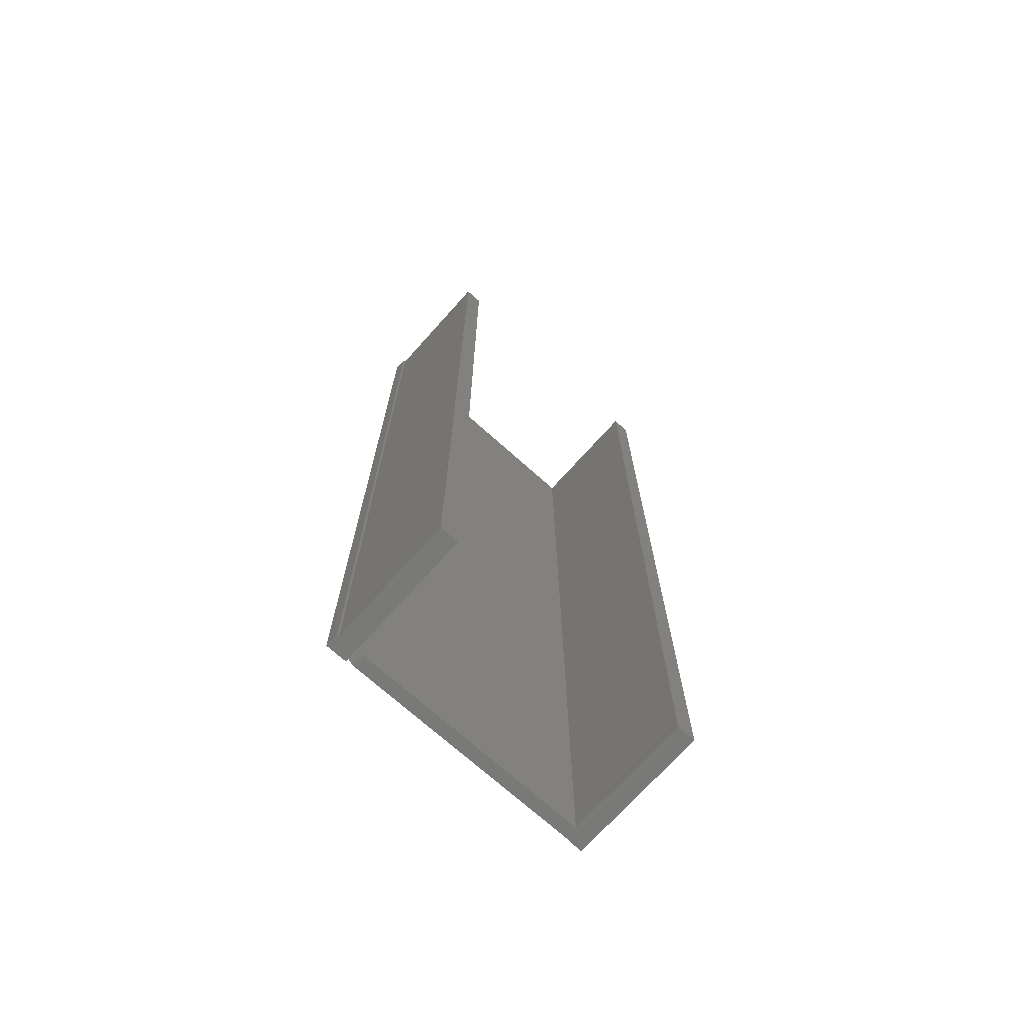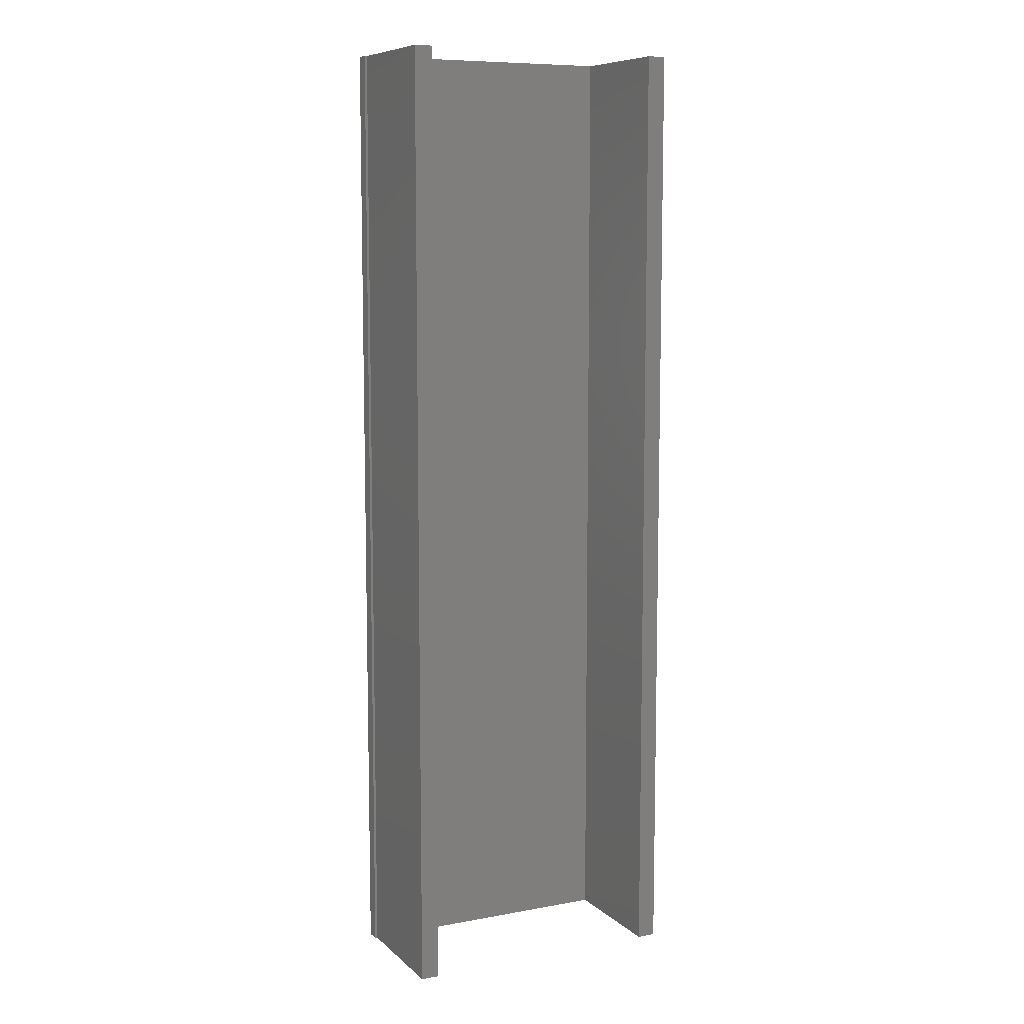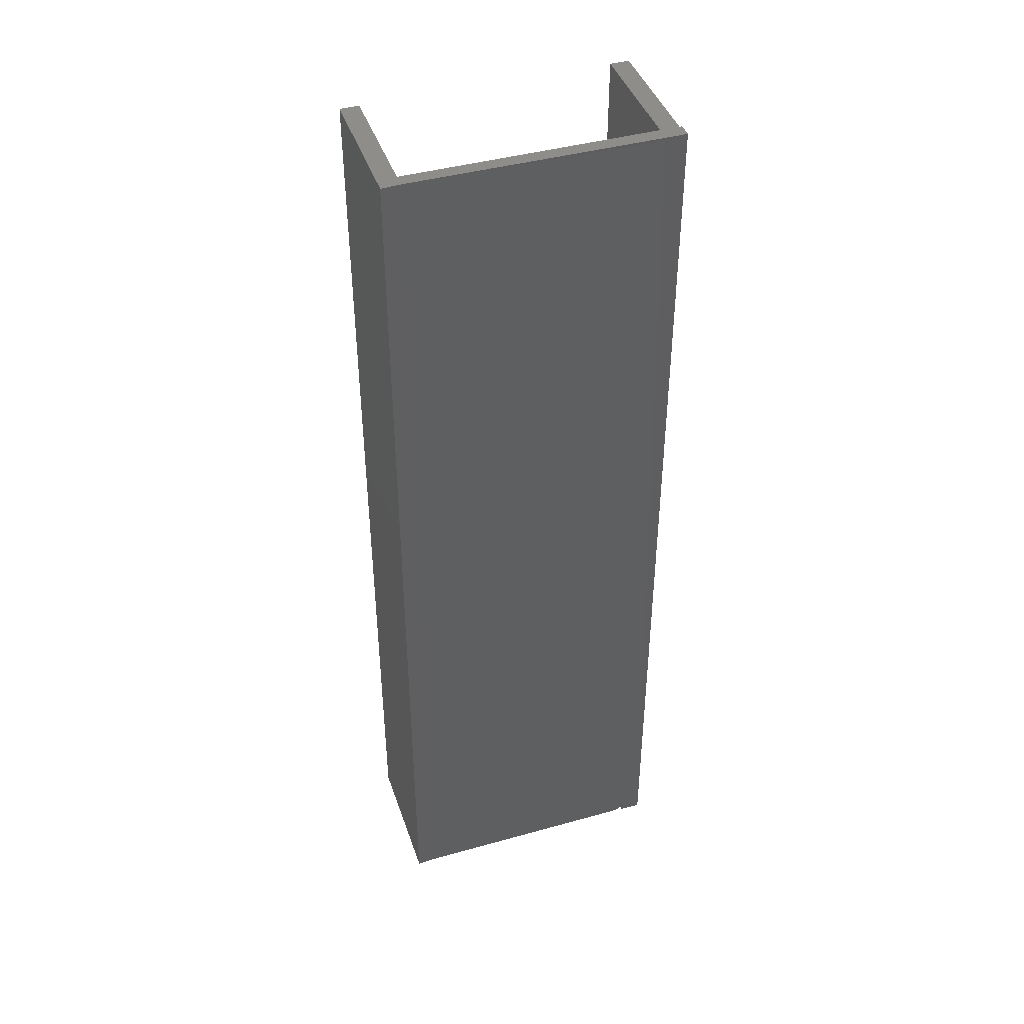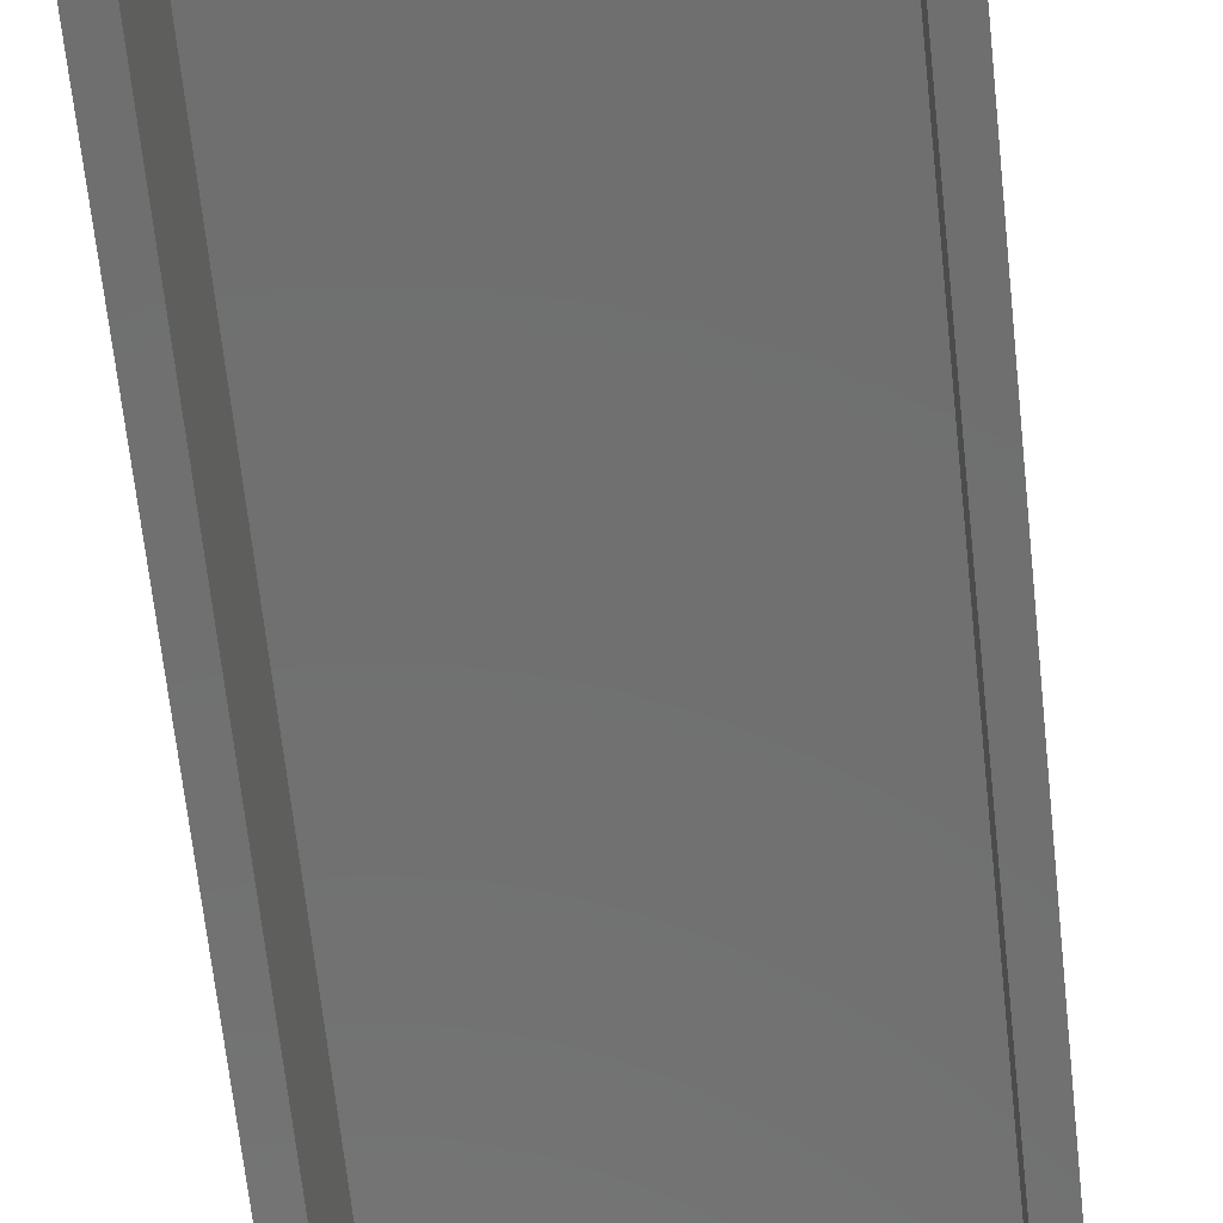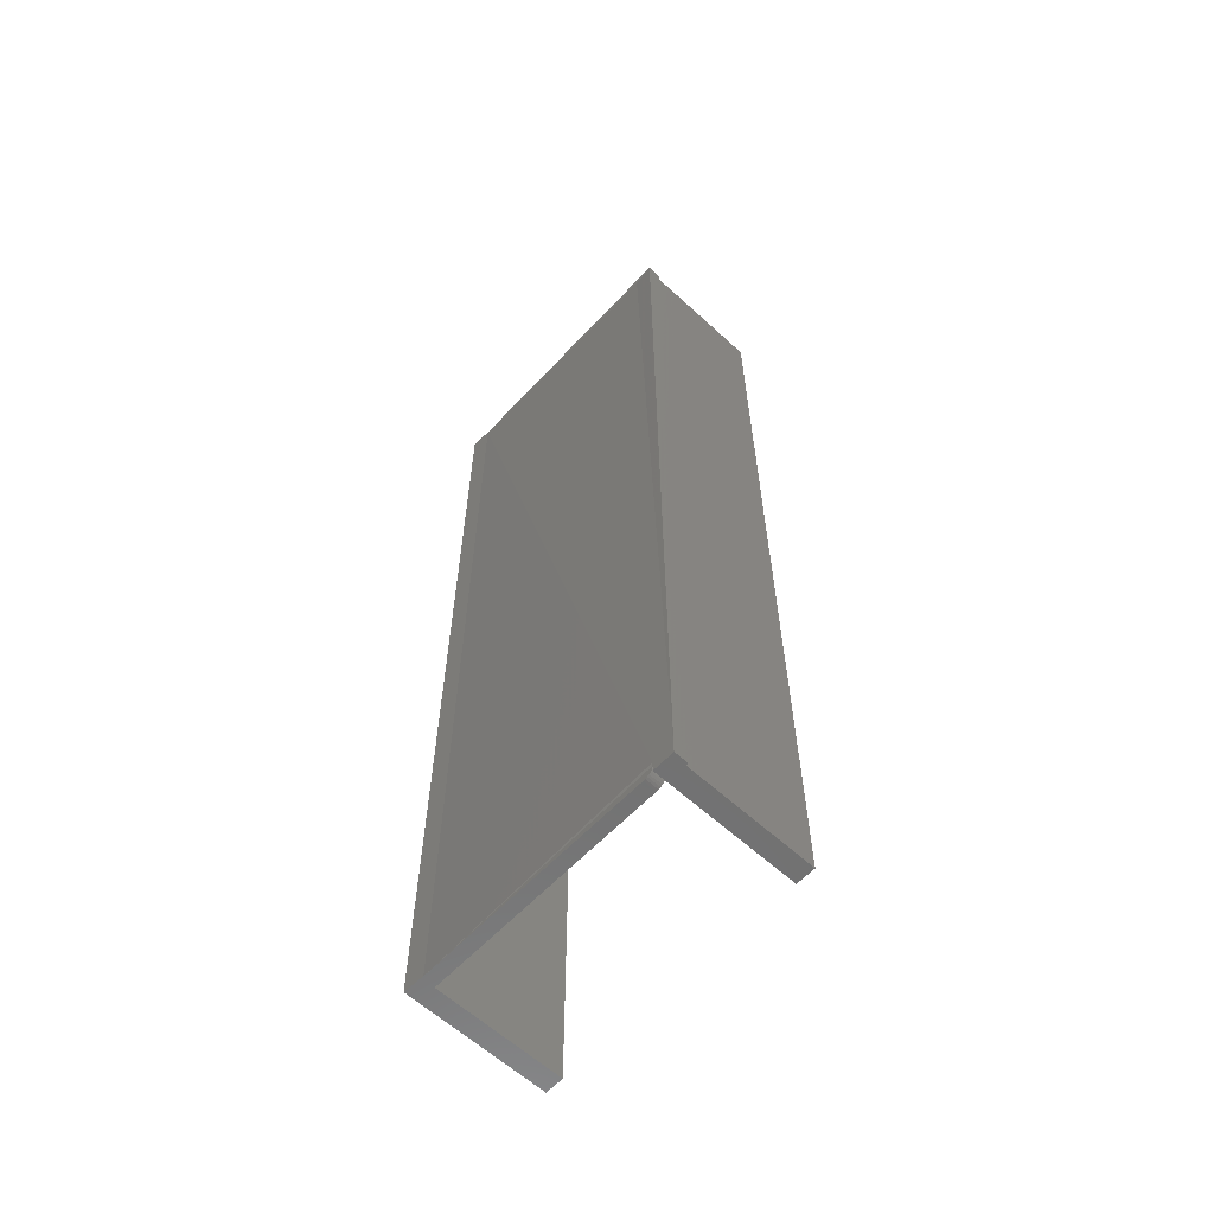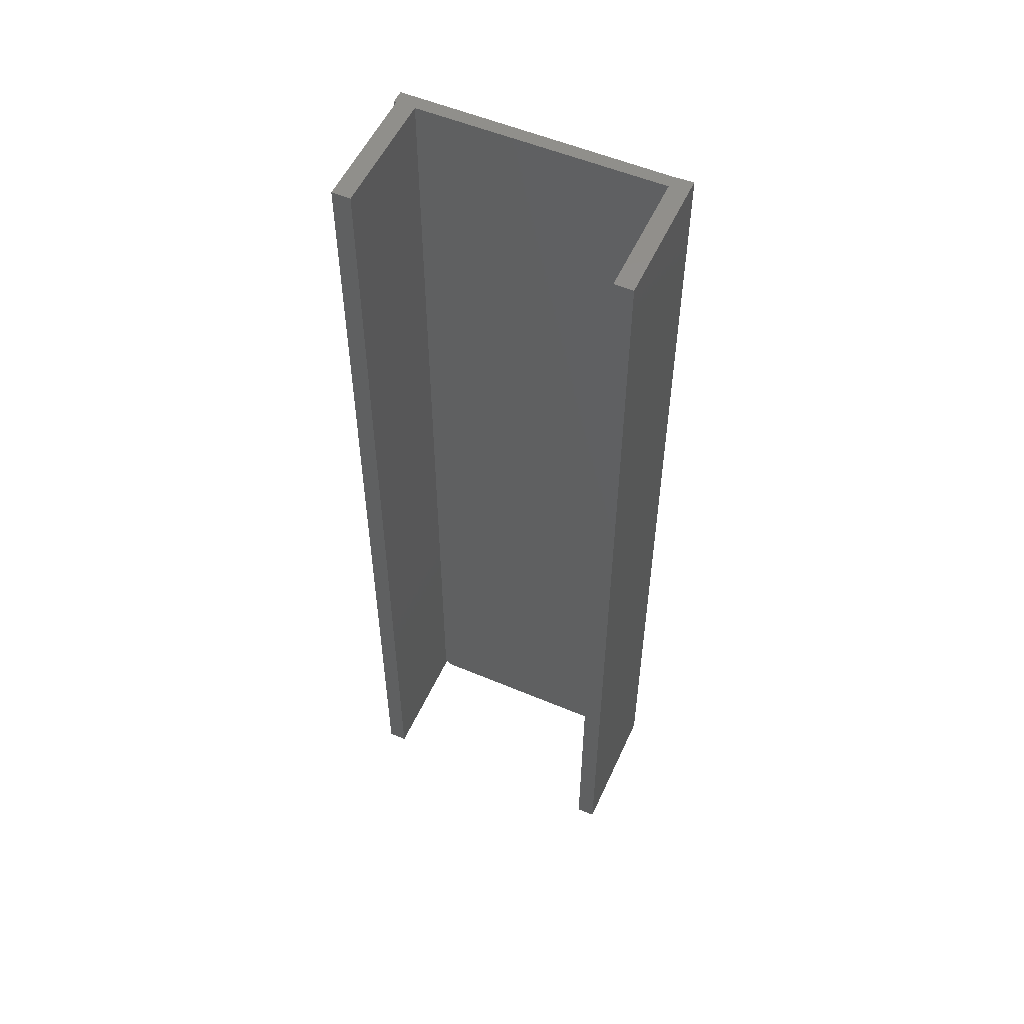
<metadata>
{"format":"stl","ext":"stl","renderer":"f3d","projection":"perspective","resolution":1024,"background":"white","views":[{"elev":-71.7,"azim":138.1,"up":"+Y"},{"elev":8.8,"azim":153.9,"up":"+Y"},{"elev":42.7,"azim":-18.4,"up":"+Y"},{"elev":-61.4,"azim":5.9,"up":"+Z"},{"elev":-61.1,"azim":47.0,"up":"+Y"},{"elev":54.0,"azim":-155.8,"up":"+Y"}]}
</metadata>
<code>
# stl→obj: 42 verts, 80 faces
v -0.1484 0 0.04688
v -0.1346 7.669e-19 0.04688
v -0.1484 -0.7109 0.04688
v -0.1346 -0.7109 0.04688
v -0.1328 7.359e-18 0.1508
v -0.1328 6.722e-18 0.1406
v -0.1346 6.622e-18 0.1406
v -0.1484 5.855e-18 0.1406
v -0.3299 -4.22e-18 0.1406
v -0.3299 -1.008e-17 0.04688
v -0.3438 -1.084e-17 0.04688
v -0.3438 -4.351e-18 0.1508
v -0.3281 -3.529e-18 0.1501
v -0.1484 6.492e-18 0.1508
v -0.1346 -0.7109 0.1406
v -0.1328 -0.7109 0.1406
v -0.1328 -0.7109 0.1508
v -0.1484 -0.7109 0.1508
v -0.1484 -0.7031 0.1508
v -0.1484 -0.7031 0.1406
v -0.3299 -0.7109 0.04688
v -0.3299 -0.7109 0.1406
v -0.3438 -0.7109 0.04688
v -0.3438 -0.7109 0.1508
v -0.3281 -0.7109 0.1501
v -0.1486 -0.7046 0.1406
v -0.1486 -0.7046 0.1501
v -0.149 -0.7061 0.1406
v -0.149 -0.7061 0.1501
v -0.1498 -0.7075 0.1406
v -0.1498 -0.7075 0.1501
v -0.1507 -0.7086 0.1406
v -0.1507 -0.7086 0.1501
v -0.1519 -0.7096 0.1406
v -0.1519 -0.7096 0.1501
v -0.1533 -0.7103 0.1406
v -0.1533 -0.7103 0.1501
v -0.1547 -0.7108 0.1406
v -0.1547 -0.7108 0.1501
v -0.1562 -0.7109 0.1406
v -0.1562 -0.7109 0.1501
v -0.1484 -0.002752 0.1501
f 1 2 3
f 3 2 4
f 5 6 7
f 5 7 8
f 5 8 9
f 9 10 11
f 9 11 12
f 9 12 13
f 9 13 14
f 9 14 5
f 1 8 2
f 2 8 7
f 15 16 17
f 15 17 18
f 15 18 3
f 15 3 4
f 3 18 19
f 3 19 20
f 3 20 8
f 3 8 1
f 6 5 16
f 16 5 17
f 10 9 21
f 21 9 22
f 11 10 23
f 23 10 21
f 12 11 24
f 24 11 23
f 13 12 25
f 25 12 24
f 7 6 15
f 15 6 16
f 2 7 4
f 4 7 15
f 20 19 26
f 26 19 27
f 26 27 28
f 28 27 29
f 28 29 30
f 30 29 31
f 30 31 32
f 32 31 33
f 32 33 34
f 34 33 35
f 34 35 36
f 36 35 37
f 36 37 38
f 38 37 39
f 38 39 40
f 40 39 41
f 42 13 19
f 42 14 13
f 31 35 33
f 25 35 31
f 25 31 29
f 25 29 27
f 25 27 19
f 25 19 13
f 35 25 41
f 35 41 39
f 35 39 37
f 9 8 20
f 26 28 30
f 26 30 32
f 26 32 34
f 26 34 36
f 26 36 38
f 26 38 40
f 22 9 20
f 22 20 26
f 22 26 40
f 42 5 14
f 5 42 17
f 17 42 19
f 17 19 18
f 25 22 41
f 41 22 40
f 23 21 24
f 24 21 22
f 24 22 25

</code>
